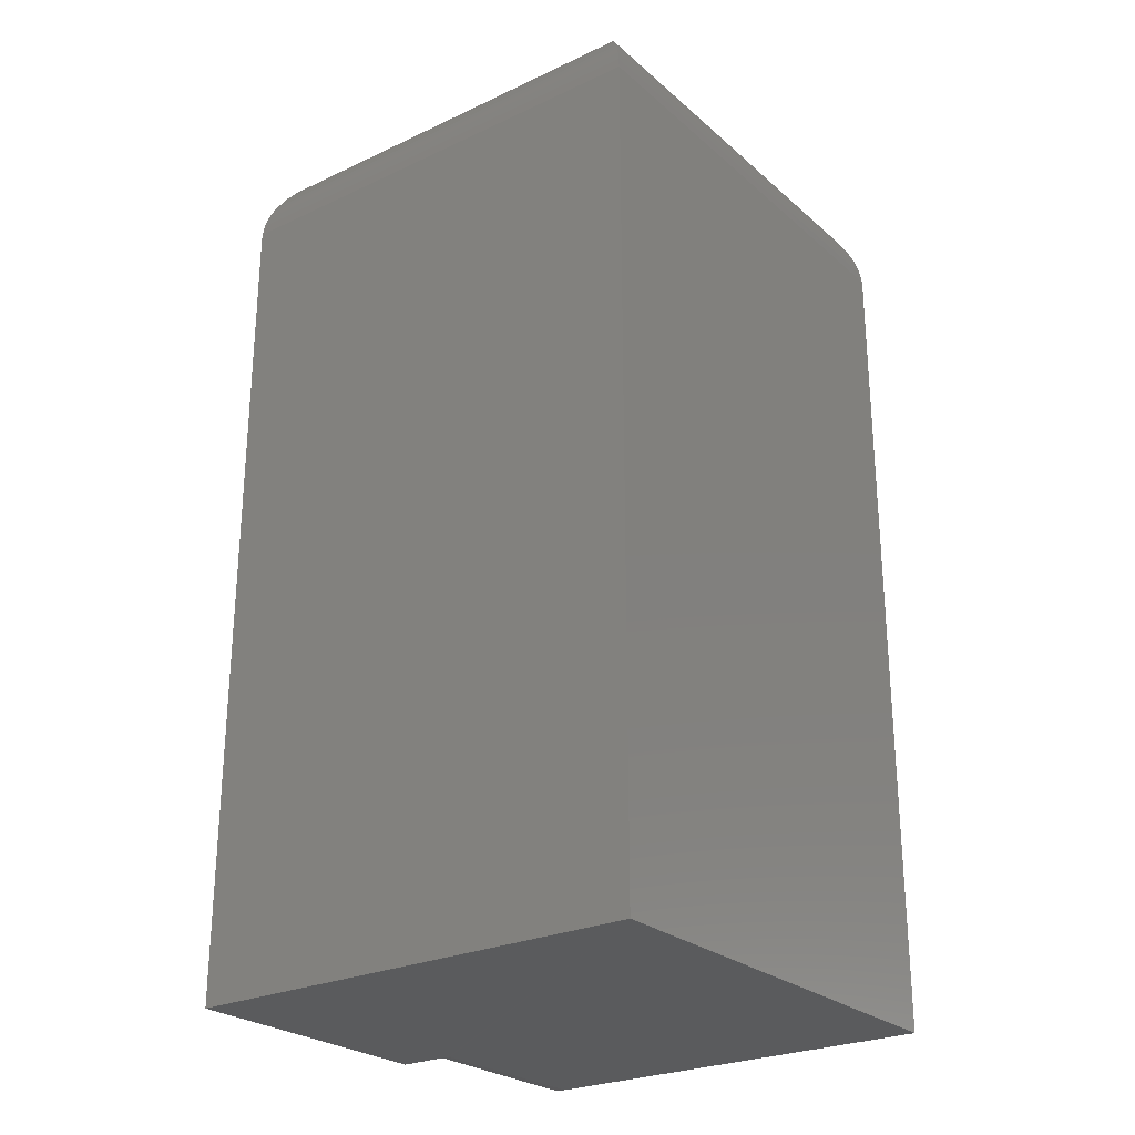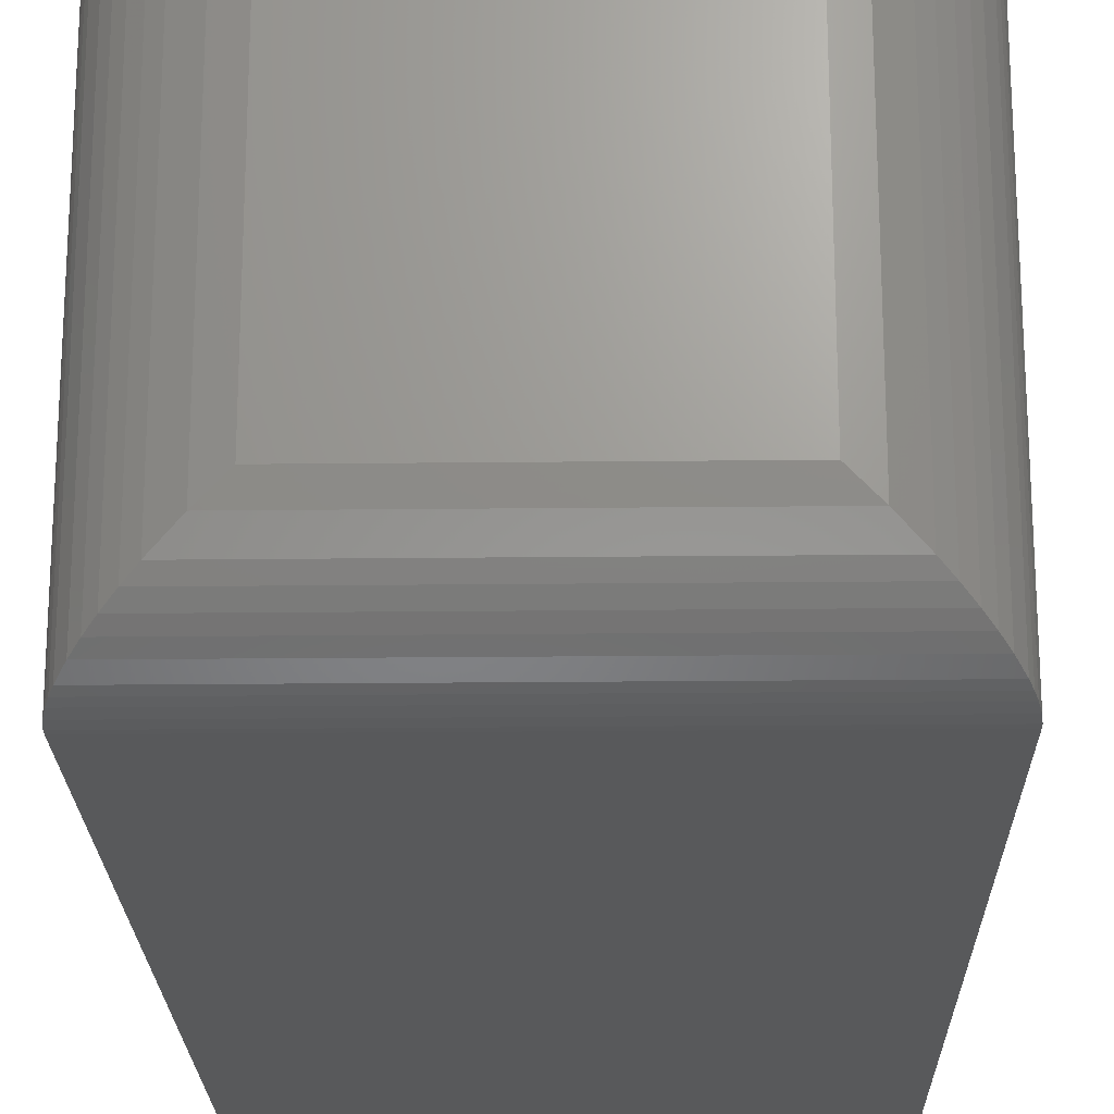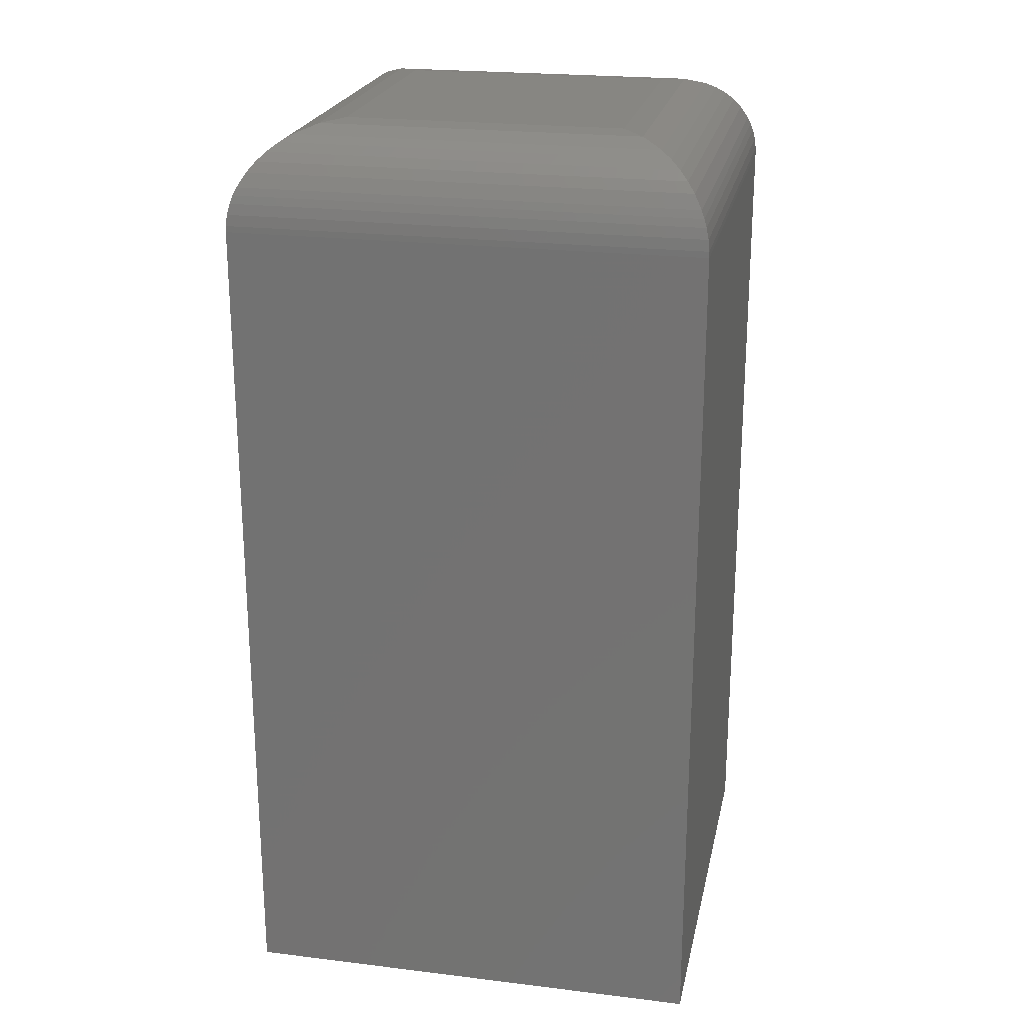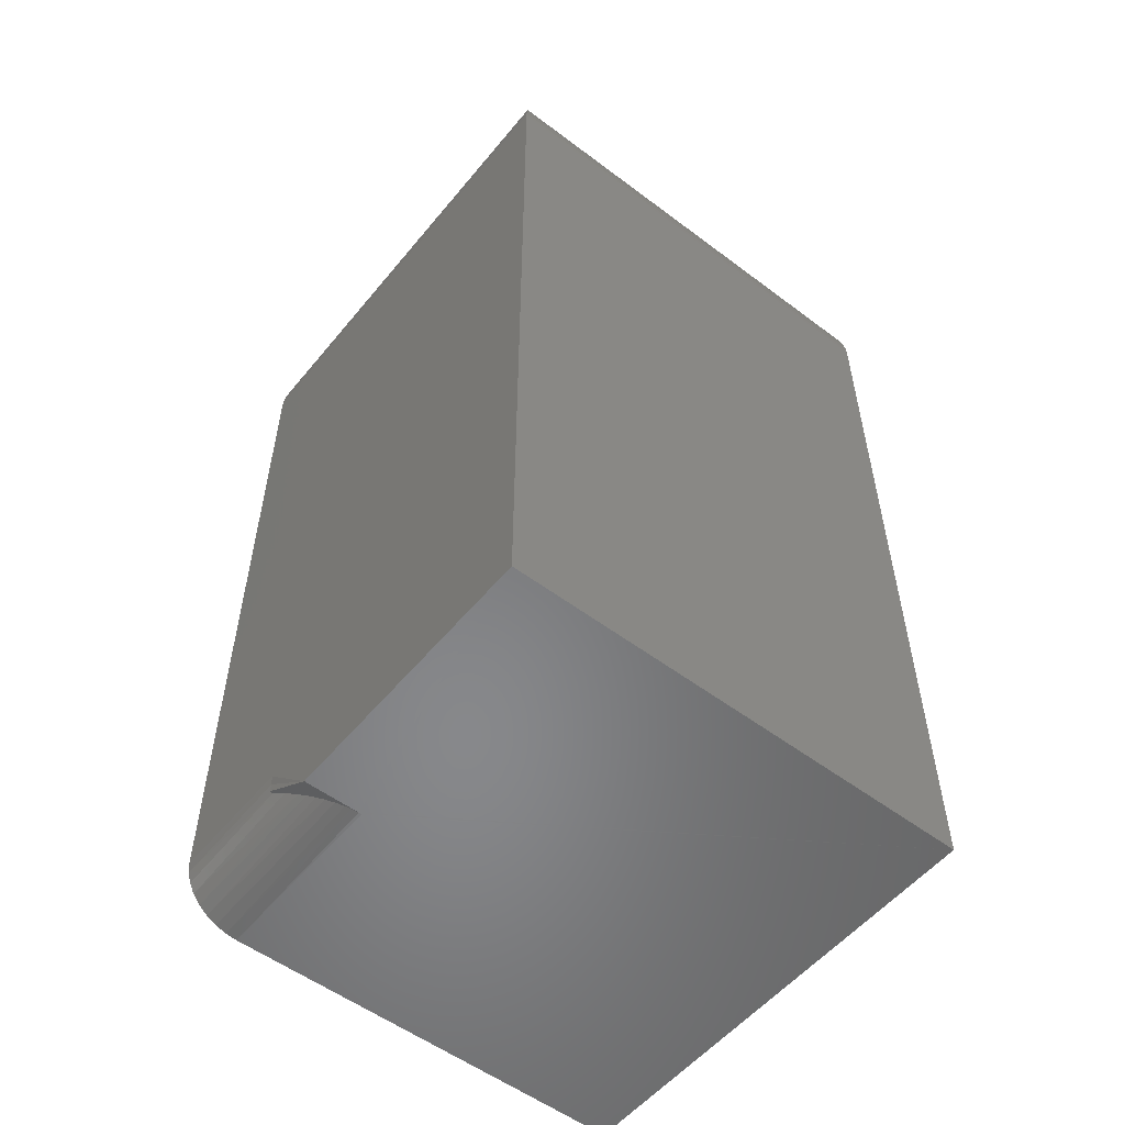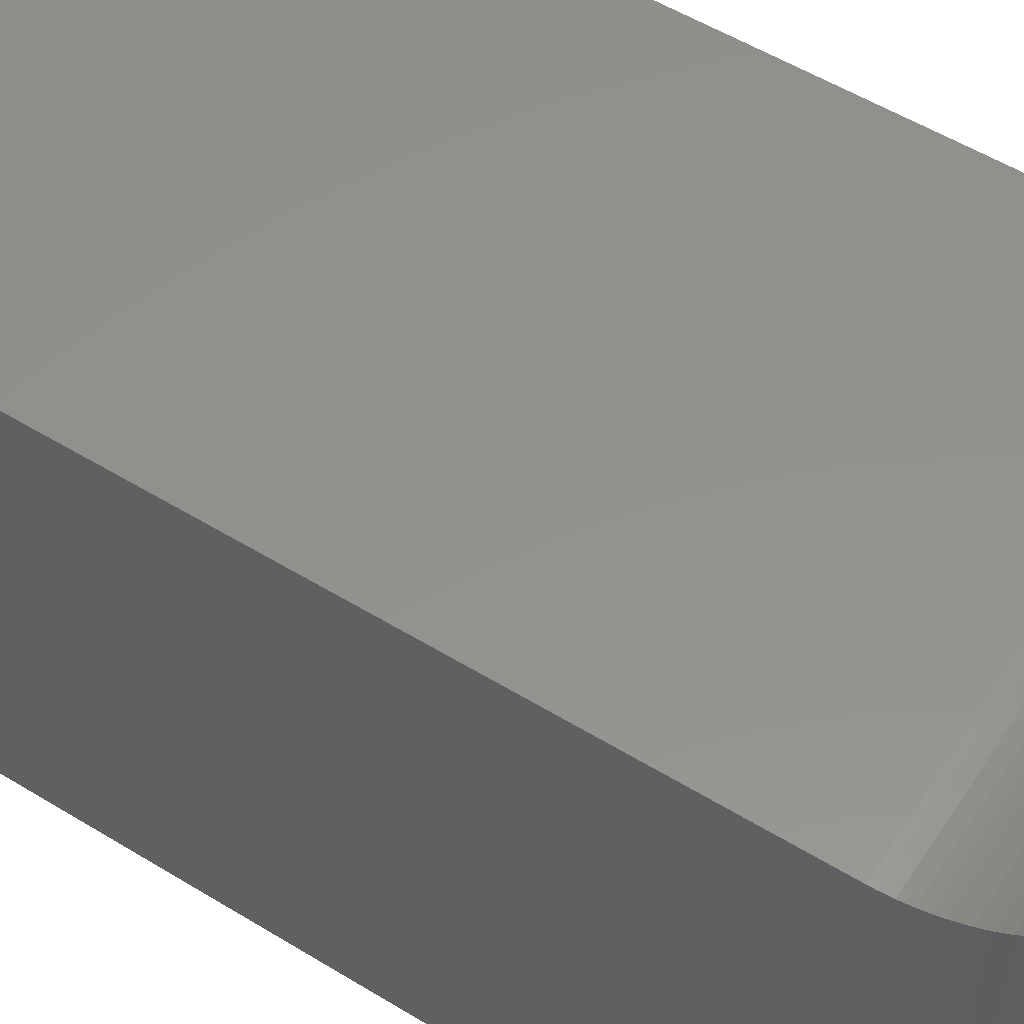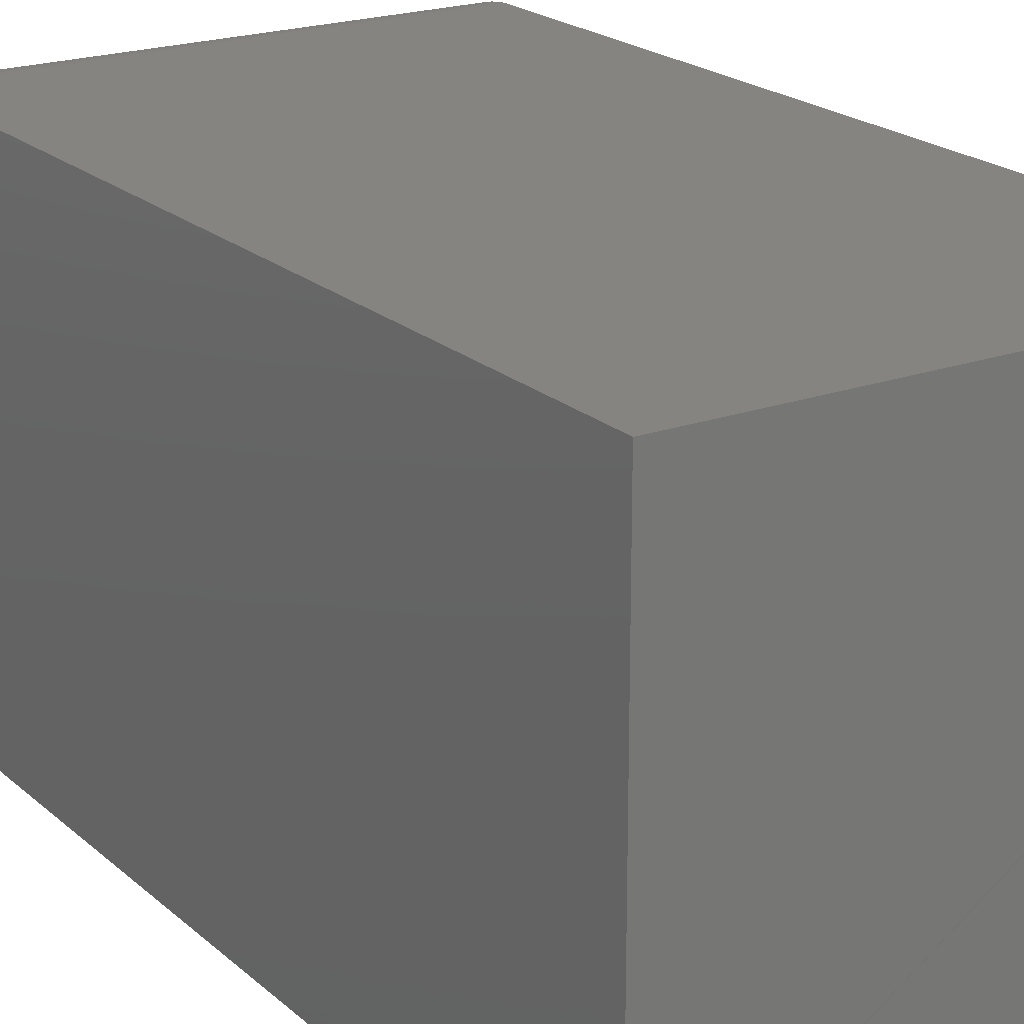
<metadata>
{"format":"stl","ext":"stl","renderer":"f3d","projection":"perspective","resolution":1024,"background":"white","views":[{"elev":-25.8,"azim":36.7,"up":"+Z"},{"elev":-21.4,"azim":1.1,"up":"+Y"},{"elev":22.5,"azim":11.8,"up":"+Z"},{"elev":-54.5,"azim":-38.6,"up":"+Z"},{"elev":55.0,"azim":-57.2,"up":"+Y"},{"elev":20.6,"azim":146.9,"up":"+Y"}]}
</metadata>
<code>
# stl→obj: 79 verts, 154 faces
v 2.87e-18 -0.1044 0.04688
v 0.0009007 0 0.03773
v 0.0006751 -0.1044 0.03895
v 2.87e-18 0 0.04688
v 0.03773 0 0.0009007
v 0.03909 -0.1503 0.000651
v 0.03447 -0.1488 0.001672
v 0.02851 -0.1457 0.003746
v 0.02894 0 0.003568
v 0.02282 -0.1414 0.006642
v 0.02083 0 0.0079
v 0.0184 -0.1369 0.009638
v 0.01417 -0.1314 0.01329
v 0.01373 0 0.01373
v 0.01061 -0.1255 0.01719
v 0.0079 0 0.02083
v 0.005904 -0.1151 0.02411
v 0.003568 0 0.02894
v 0.002681 -0.1044 0.03125
v 0.04688 0 -2.87e-18
v 0.04688 -0.1513 -2.87e-18
v 0.04425 -0.1512 7.382e-05
v 1.914e-18 -0.1044 0.03125
v 0 -0.1513 0
v 0 -0.375 0
v 4.114e-17 -0.375 0.6719
v 4.114e-17 0 0.6719
v 0.3789 -0.375 -2.32e-17
v 0.3789 0 -2.32e-17
v 0.3789 -0.375 0.6719
v 0.3789 0 0.6719
v 0.07812 -0.2969 0.75
v 0.06056 -0.06056 0.748
v 0.06056 -0.3144 0.748
v 0.07812 -0.07812 0.75
v 0.0001505 -0.0001505 0.6767
v 0.001188 -0.3738 0.6854
v 0.001187 -0.001188 0.6854
v 0.003152 -0.3718 0.6938
v 0.003152 -0.003152 0.6938
v 0.005262 -0.3697 0.7001
v 0.005261 -0.005262 0.7001
v 0.007825 -0.3672 0.706
v 0.01405 -0.01405 0.7166
v 0.01405 -0.3609 0.7166
v 0.02015 -0.3549 0.7242
v 0.02015 -0.02015 0.7242
v 0.02687 -0.3481 0.7308
v 0.02686 -0.02687 0.7308
v 0.03504 -0.34 0.737
v 0.03503 -0.03504 0.737
v 0.04364 -0.3314 0.742
v 0.04364 -0.04364 0.742
v 0.0001505 -0.3748 0.6767
v 0.007824 -0.007825 0.706
v 0.3008 -0.2969 0.75
v 0.3184 -0.3144 0.748
v 0.3353 -0.3314 0.742
v 0.3439 -0.34 0.737
v 0.3521 -0.3481 0.7308
v 0.3588 -0.3549 0.7242
v 0.3711 -0.3672 0.706
v 0.3737 -0.3697 0.7001
v 0.3758 -0.3718 0.6938
v 0.3778 -0.3738 0.6854
v 0.3649 -0.3609 0.7166
v 0.3788 -0.3748 0.6767
v 0.3008 -0.07812 0.75
v 0.3184 -0.06056 0.748
v 0.3353 -0.04364 0.742
v 0.3439 -0.03503 0.737
v 0.3521 -0.02686 0.7308
v 0.3588 -0.02015 0.7242
v 0.3711 -0.007824 0.706
v 0.3737 -0.005261 0.7001
v 0.3758 -0.003152 0.6938
v 0.3778 -0.001187 0.6854
v 0.3649 -0.01405 0.7166
v 0.3788 -0.0001505 0.6767
f 1 2 3
f 1 4 2
f 5 6 7
f 5 7 8
f 5 8 9
f 9 8 10
f 9 10 11
f 11 10 12
f 11 12 13
f 11 13 14
f 14 13 15
f 14 15 16
f 15 17 16
f 18 16 17
f 19 3 2
f 19 2 18
f 19 18 17
f 20 21 22
f 20 22 6
f 20 6 5
f 23 3 19
f 24 3 23
f 3 24 1
f 24 25 1
f 1 25 26
f 1 26 4
f 4 26 27
f 22 25 24
f 25 22 28
f 28 22 21
f 28 21 29
f 29 21 20
f 28 29 30
f 30 29 31
f 24 23 19
f 24 19 17
f 24 17 15
f 24 15 13
f 24 13 12
f 24 12 10
f 24 10 8
f 24 8 7
f 24 7 6
f 24 6 22
f 32 33 34
f 32 35 33
f 36 37 38
f 38 37 39
f 38 39 40
f 40 39 41
f 40 41 42
f 42 41 43
f 44 45 46
f 44 46 47
f 47 46 48
f 47 48 49
f 49 48 50
f 49 50 51
f 51 50 52
f 51 52 53
f 53 52 34
f 53 34 33
f 27 26 36
f 36 26 54
f 36 54 37
f 45 44 43
f 43 44 55
f 43 55 42
f 56 34 57
f 56 32 34
f 57 34 52
f 57 52 58
f 58 52 50
f 58 50 59
f 59 50 48
f 59 48 60
f 60 48 46
f 60 46 61
f 61 46 45
f 62 43 41
f 62 41 63
f 63 41 39
f 63 39 64
f 64 39 37
f 64 37 65
f 65 37 54
f 43 62 45
f 45 62 66
f 45 66 61
f 26 30 54
f 54 30 67
f 54 67 65
f 25 28 26
f 26 28 30
f 16 18 14
f 31 29 2
f 31 2 4
f 31 4 27
f 2 29 20
f 2 20 5
f 2 5 9
f 2 9 11
f 2 11 14
f 2 14 18
f 56 68 32
f 32 68 35
f 68 57 69
f 68 56 57
f 69 57 58
f 69 58 70
f 70 58 59
f 70 59 71
f 71 59 60
f 71 60 72
f 72 60 61
f 72 61 73
f 73 61 66
f 74 62 63
f 74 63 75
f 75 63 64
f 75 64 76
f 76 64 65
f 76 65 77
f 77 65 67
f 62 74 66
f 66 74 78
f 66 78 73
f 30 31 67
f 67 31 79
f 67 79 77
f 35 69 33
f 35 68 69
f 79 38 77
f 77 38 40
f 77 40 76
f 76 40 42
f 76 42 75
f 75 42 55
f 78 44 47
f 78 47 73
f 73 47 49
f 73 49 72
f 72 49 51
f 72 51 71
f 71 51 53
f 71 53 70
f 70 53 33
f 70 33 69
f 31 27 79
f 79 27 36
f 79 36 38
f 44 78 55
f 55 78 74
f 55 74 75

</code>
